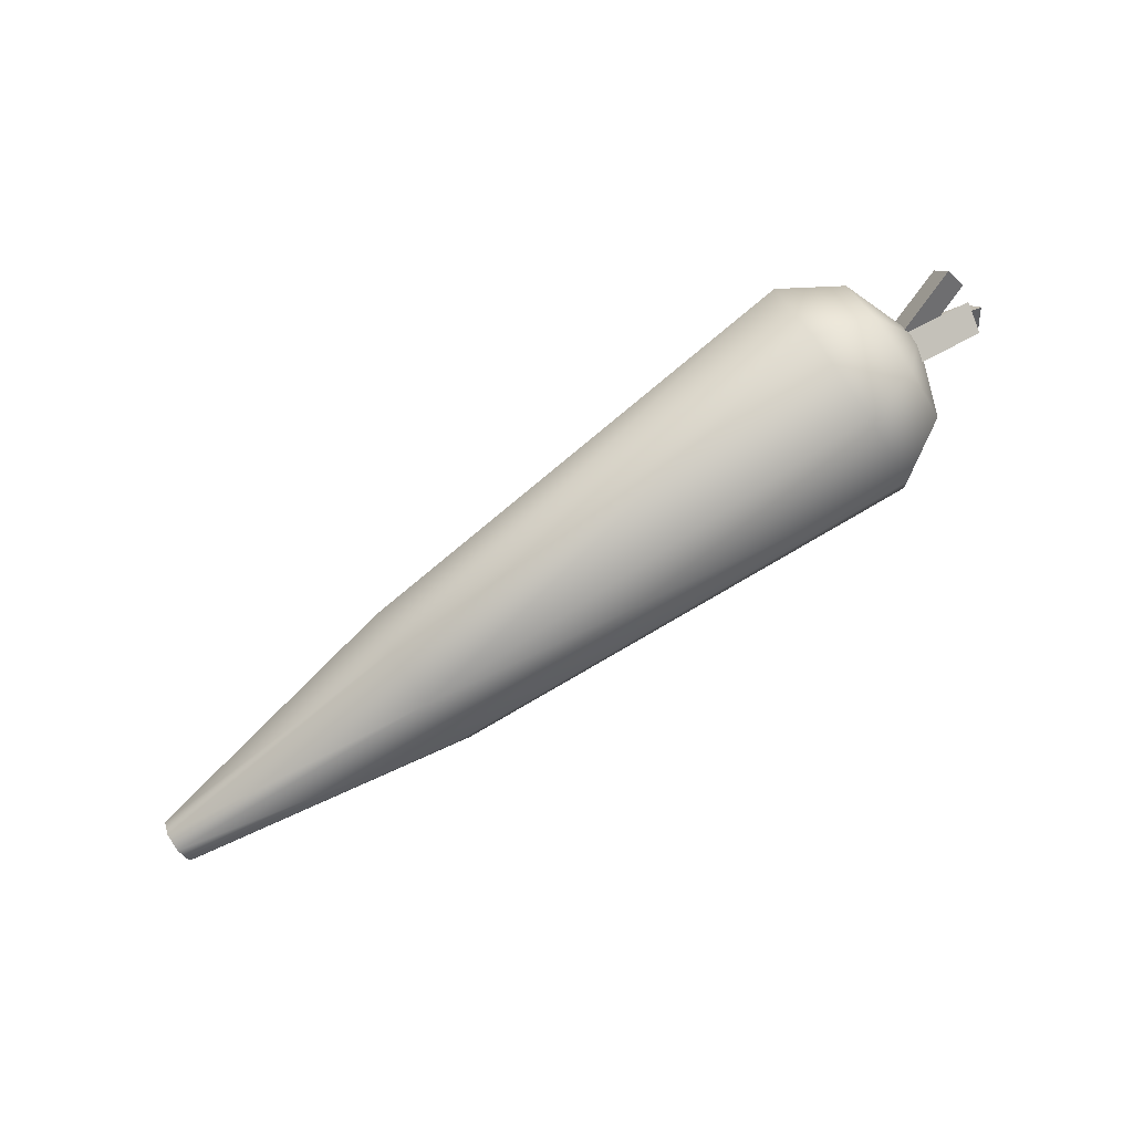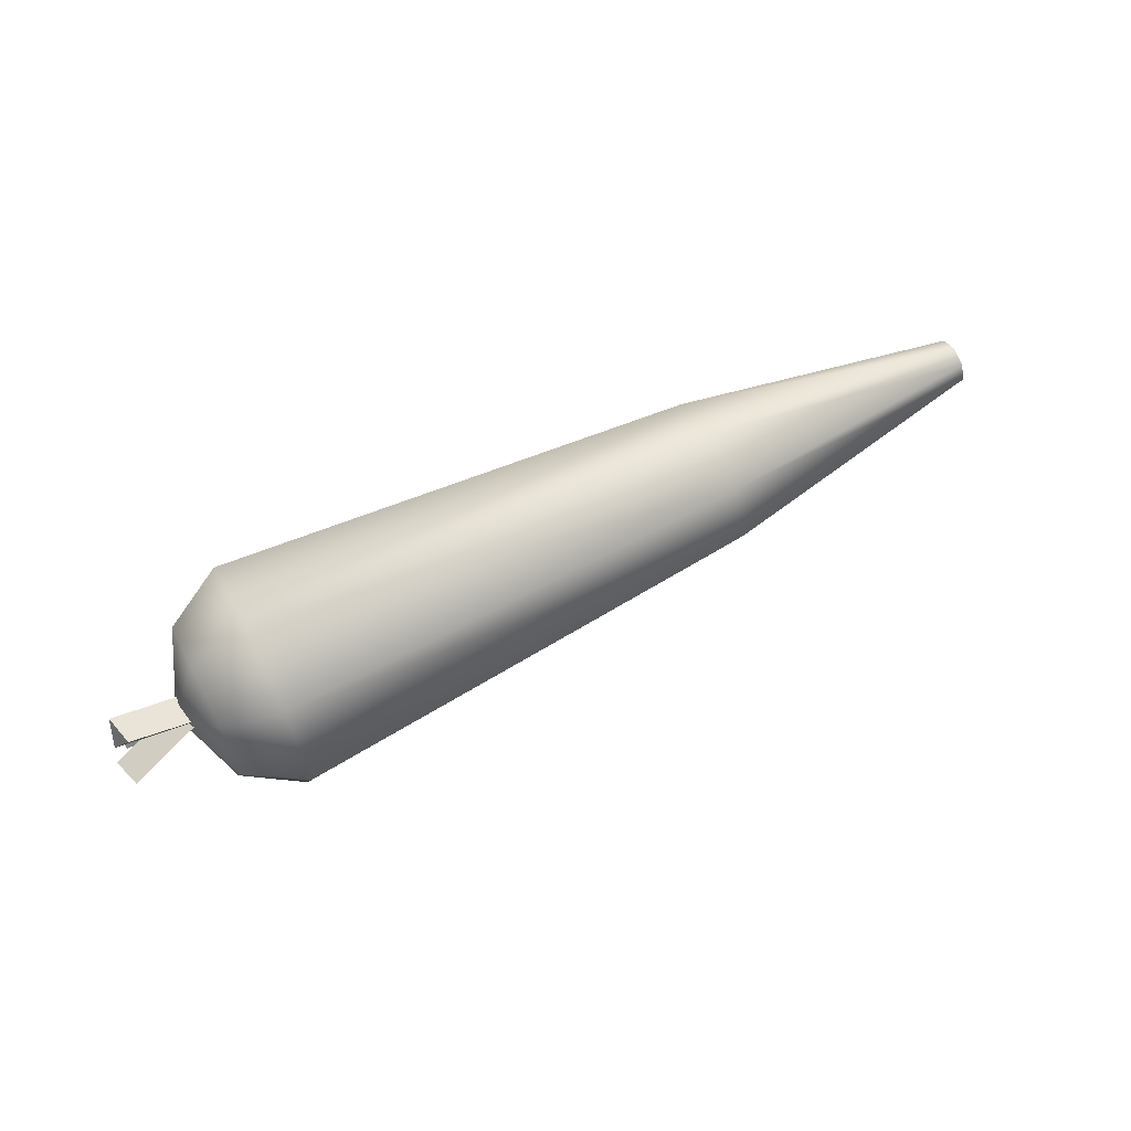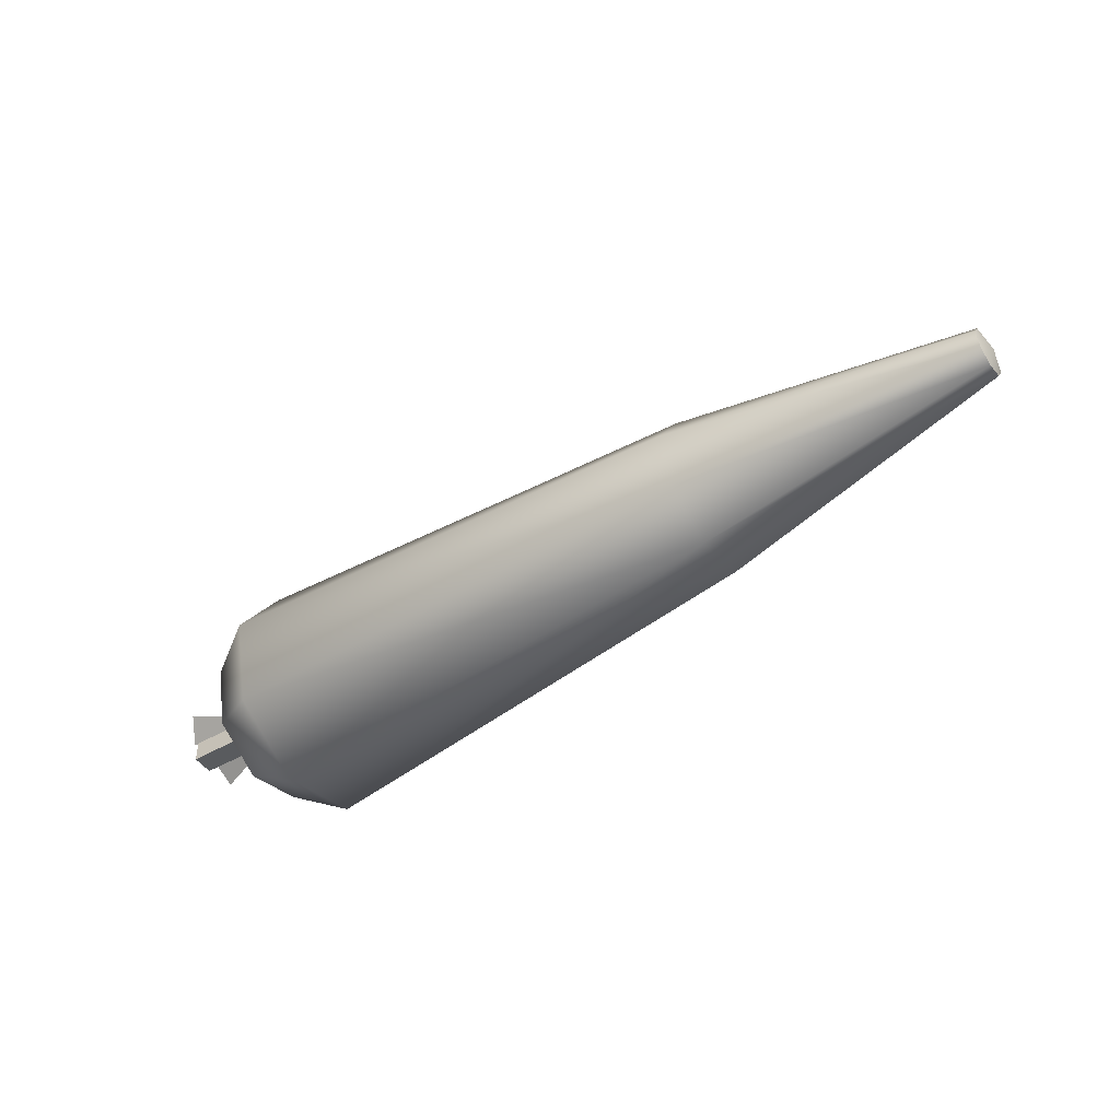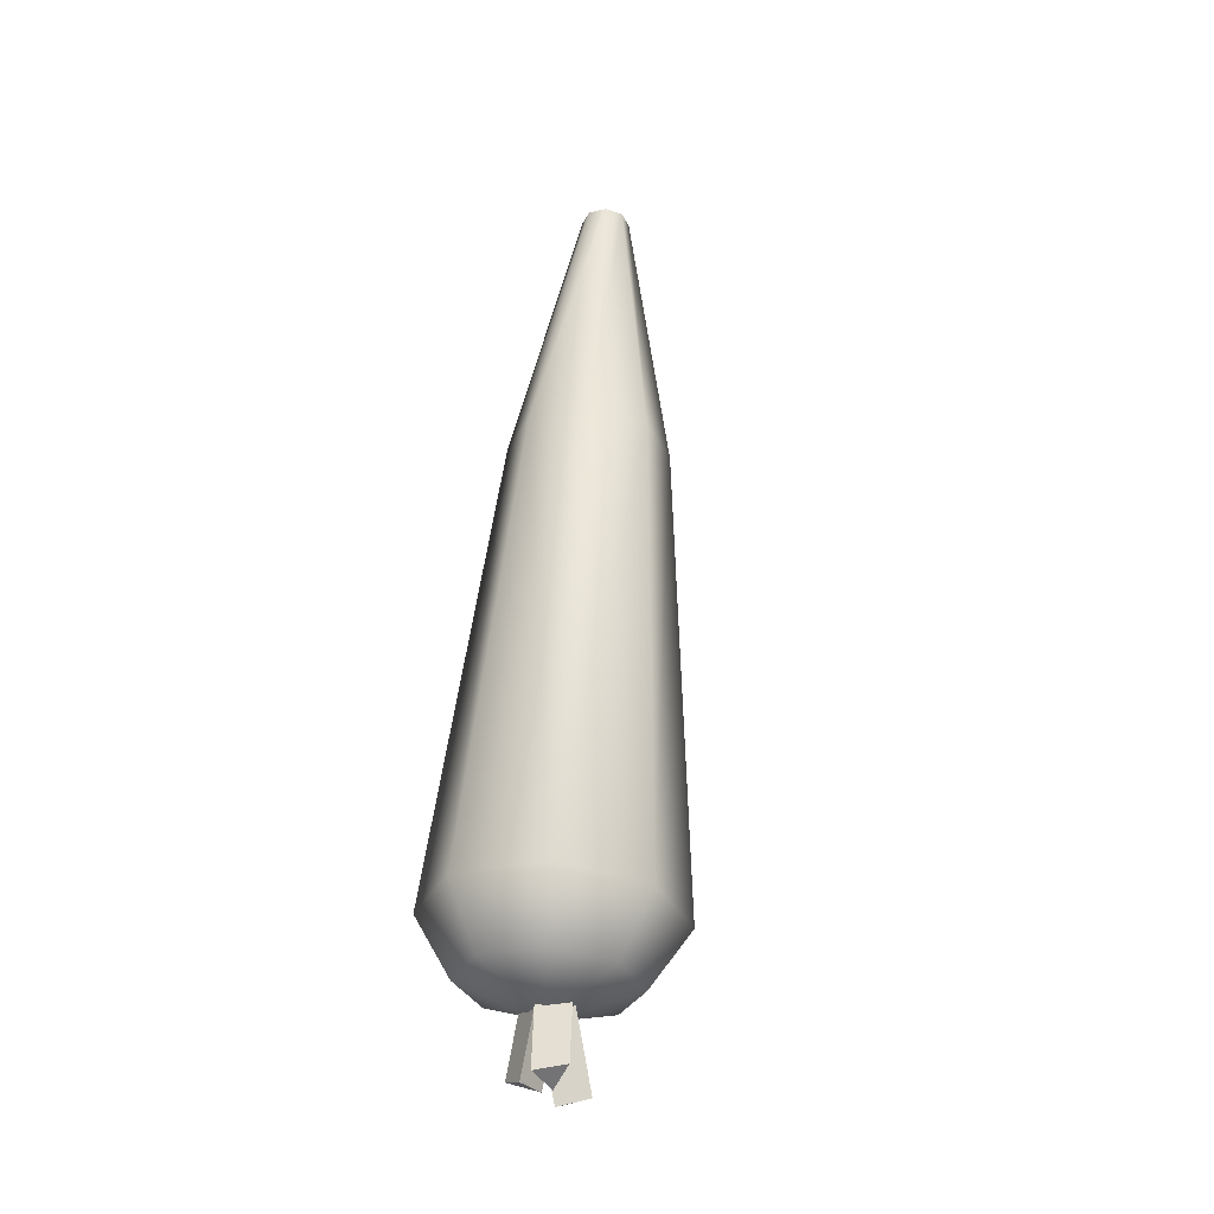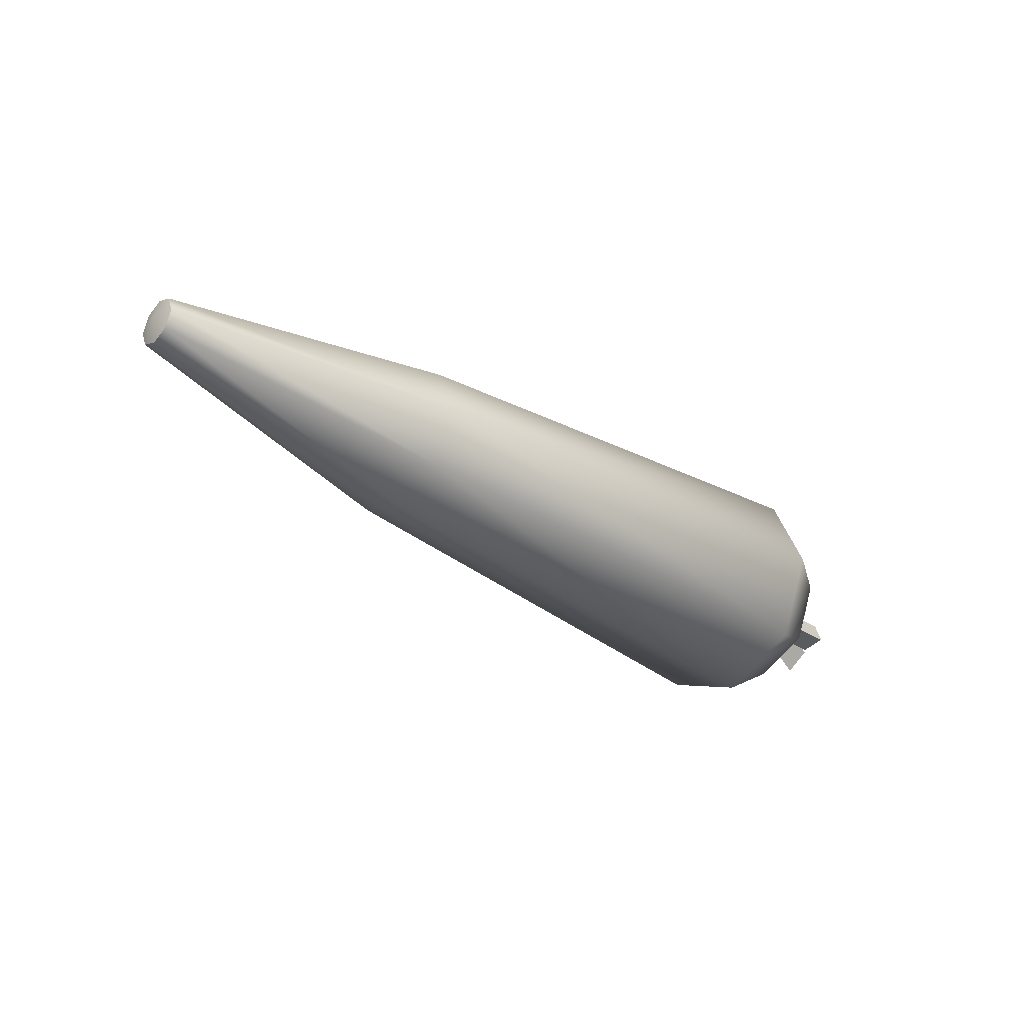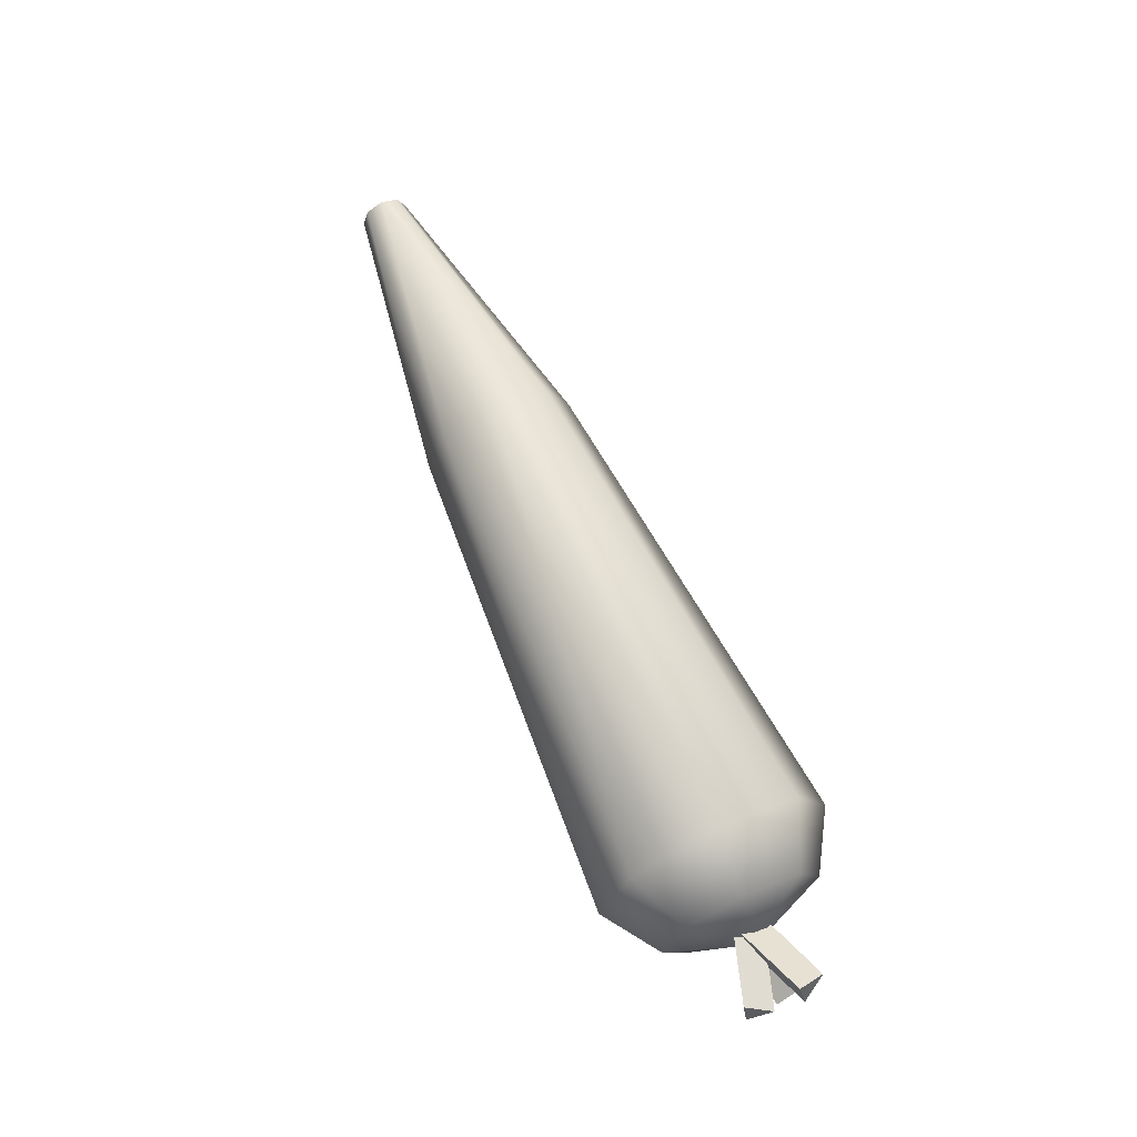
<metadata>
{"format":"obj","ext":"obj","renderer":"f3d","projection":"perspective","resolution":1024,"background":"white","views":[{"elev":-69.7,"azim":34.1,"up":"+Y"},{"elev":61.8,"azim":158.6,"up":"+Z"},{"elev":-58.6,"azim":-145.3,"up":"+Y"},{"elev":57.8,"azim":99.4,"up":"+Z"},{"elev":-32.2,"azim":-35.7,"up":"+Z"},{"elev":74.0,"azim":64.6,"up":"+Y"}]}
</metadata>
<code>
g Carrot_1_LOD0
v 0.2252 0.08451 0.007099
v 0.2228 0.07523 0.01978
v 0.2175 0.09023 0.01978
v 0.2198 0.09224 -0.0199
v 0.2273 0.08534 -0.007555
v 0.2213 0.1001 -0.006057
v 0.2227 0.06992 0.002964
v 0.221 0.07859 -0.01055
v 0.2191 0.06257 -0.01095
v 0.1532 0.02808 0.04269
v 0.178 0.07404 0.0416
v 0.1812 0.04461 0.02934
v 0.1486 0.07083 0.06051
v 0.1748 0.1035 0.02934
v -0.09726 0.01523 0.02704
v 0.1439 0.1136 0.04269
v 0.1734 0.1157 -0.0002678
v 0.142 0.1313 -0.00031
v 0.1748 0.1035 -0.02987
v 0.1439 0.1136 -0.04331
v 0.178 0.07404 -0.04213
v 0.1486 0.07083 -0.06113
v 0.1812 0.04461 -0.02987
v 0.1532 0.02808 -0.04331
v 0.1825 0.03242 -0.0002678
v -0.1004 0.04364 0.03888
v -0.1035 0.07204 0.02704
v -0.2509 0.02719 0.01173
v -0.25 0.01842 0.008073
v -0.2519 0.03596 0.008073
v -0.2523 0.03959 -0.0007498
v -0.1047 0.08381 -0.001538
v -0.1035 0.07205 -0.03012
v -0.2519 0.03596 -0.009573
v -0.2509 0.02719 -0.01323
v -0.1004 0.04364 -0.04195
v -0.25 0.01842 -0.009573
v -0.09725 0.01523 -0.03012
v -0.2496 0.01478 -0.0007498
v -0.09597 0.003459 -0.001538
v -0.25 0.01842 0.008073
v -0.09726 0.01523 0.02704
v 0.1532 0.02808 0.04269
v 0.1552 0.01037 -0.00031
v 0.1812 0.04461 0.02934
v 0.1937 0.07576 -0.0002678
v 0.1812 0.04461 -0.02987
v 0.178 0.07404 0.0416
v 0.178 0.07404 -0.04213
v 0.1748 0.1035 0.02934
v 0.1748 0.1035 -0.02987
v 0.1734 0.1157 -0.0002678
v 0.1767 0.06555 0.009326
v 0.2273 0.08534 -0.007555
v 0.2198 0.09224 -0.0199
v 0.1688 0.0728 -0.003646
v 0.1704 0.0811 0.0109
v 0.2213 0.1001 -0.006057
v 0.2273 0.08534 -0.007555
v 0.1767 0.06555 0.009326
v 0.1688 0.0728 -0.003646
v 0.2198 0.09224 -0.0199
v 0.2213 0.1001 -0.006057
v 0.1704 0.0811 0.0109
v 0.1651 0.0664 -0.0006157
v 0.2228 0.07523 0.01978
v 0.2252 0.08451 0.007099
v 0.1676 0.07622 -0.01403
v 0.1595 0.08226 -0.0006157
v 0.2175 0.09023 0.01978
v 0.2228 0.07523 0.01978
v 0.1651 0.0664 -0.0006157
v 0.1676 0.07622 -0.01403
v 0.2252 0.08451 0.007099
v 0.2175 0.09023 0.01978
v 0.1595 0.08226 -0.0006157
v 0.17 0.07966 -0.005769
v 0.221 0.07859 -0.01055
v 0.2227 0.06992 0.002964
v 0.1717 0.07062 0.008312
v 0.168 0.06296 -0.006189
v 0.2191 0.06257 -0.01095
v 0.221 0.07859 -0.01055
v 0.17 0.07966 -0.005769
v 0.1717 0.07062 0.008312
v 0.2227 0.06992 0.002964
v 0.2191 0.06257 -0.01095
v 0.168 0.06296 -0.006189
v -0.25 0.01842 0.008073
v -0.2496 0.01478 -0.0007498
v -0.2538 0.02688 -0.0007499
v -0.2509 0.02719 0.01173
v -0.25 0.01842 -0.009573
v -0.2519 0.03596 0.008073
v -0.2509 0.02719 -0.01323
v -0.2523 0.03959 -0.0007498
v -0.2519 0.03596 -0.009573
g Carrot_1_LOD0_0
f 3 2 1
f 6 5 4
f 9 8 7
f 12 11 10
f 11 13 10
f 11 14 13
f 15 10 13
f 14 16 13
f 14 17 16
f 17 18 16
f 17 19 18
f 19 20 18
f 19 21 20
f 21 22 20
f 21 23 22
f 23 24 22
f 23 25 24
f 26 15 13
f 13 16 27
f 26 13 27
f 15 26 28
f 29 15 28
f 28 26 30
f 26 27 30
f 30 27 31
f 27 16 32
f 27 32 31
f 16 18 32
f 32 33 31
f 32 18 33
f 33 34 31
f 18 20 33
f 34 33 35
f 33 20 36
f 33 36 35
f 20 22 36
f 35 36 37
f 36 22 38
f 36 38 37
f 37 38 39
f 22 24 38
f 38 40 39
f 38 24 40
f 39 40 41
f 40 42 41
f 42 40 43
f 24 44 40
f 40 44 43
f 25 44 24
f 45 43 44
f 25 45 44
f 46 45 25
f 46 25 47
f 46 48 45
f 46 47 49
f 46 50 48
f 46 49 51
f 46 52 50
f 46 51 52
f 55 54 53
f 56 55 53
f 59 58 57
f 60 59 57
f 63 62 61
f 64 63 61
f 67 66 65
f 68 67 65
f 71 70 69
f 72 71 69
f 75 74 73
f 76 75 73
f 79 78 77
f 80 79 77
f 83 82 81
f 84 83 81
f 87 86 85
f 88 87 85
f 91 90 89
f 92 91 89
f 90 91 93
f 94 91 92
f 93 91 95
f 96 91 94
f 95 91 97
f 97 91 96

</code>
